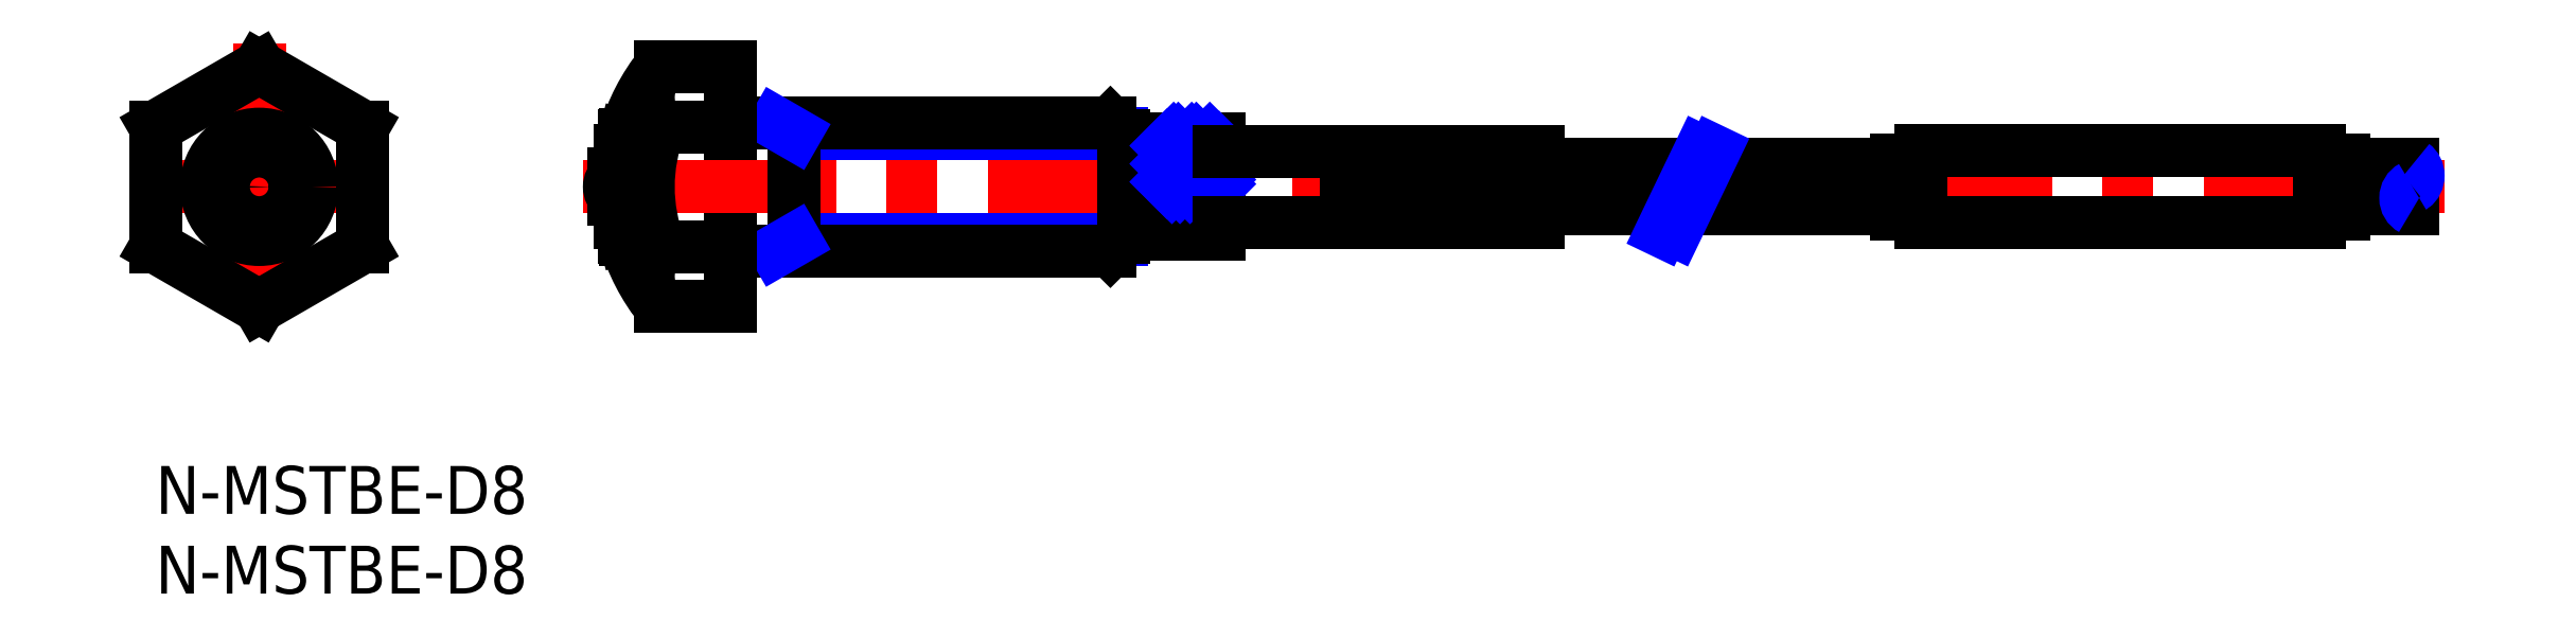
<metadata>
{"format":"dxf","ext":"dxf","renderer":"ezdxf+matplotlib","layout":"modelspace","background":"white","min_lineweight":24,"dpi":150}
</metadata>
<code>
0
SECTION
2
ENTITIES
0
INSERT
8
MSM_CONTINUOUS
2
*U4
10
0
20
0
30
0
0
INSERT
8
MSM_CONTINUOUS
2
*U5
10
0
20
0
30
0
0
LINE
8
MSM_NARROW
10
40.05
20
14.18
30
0
11
60.53
21
14.18
31
0
0
LINE
8
MSM_NARROW
10
40.05
20
20.82
30
0
11
60.53
21
20.82
31
0
0
LINE
8
MSM_CONTINUOUS
10
36.05
20
25
30
0
11
36.05
21
10
31
0
0
LINE
8
MSM_CENTER
10
26.78
20
17.5
30
0
11
143.5
21
17.5
31
0
0
LINE
8
MSM_CENTER
10
6.5
20
26.51
30
0
11
6.5
21
8.494
31
0
0
LINE
8
MSM_CENTER
10
-1.5
20
17.5
30
0
11
14.5
21
17.5
31
0
0
LINE
8
MSM_CONTINUOUS
10
40.05
20
21.5
30
0
11
40.05
21
13.5
31
0
0
LINE
8
MSM_CONTINUOUS
10
28.75
20
16.7
30
0
11
28.75
21
18.3
31
0
0
LINE
8
MSM_CONTINUOUS
10
28.75
20
18.3
30
0
11
29.15
21
18.3
31
0
0
LINE
8
MSM_CONTINUOUS
10
28.75
20
16.7
30
0
11
29.15
21
16.7
31
0
0
LINE
8
MSM_CONTINUOUS
10
0
20
21.24
30
0
11
0
21
13.76
31
0
0
LINE
8
MSM_CONTINUOUS
10
0.009629
20
13.74
30
0
11
6.49
21
10
31
0
0
LINE
8
MSM_CONTINUOUS
10
6.51
20
10
30
0
11
12.99
21
13.74
31
0
0
LINE
8
MSM_CONTINUOUS
10
13
20
13.76
30
0
11
13
21
21.24
31
0
0
LINE
8
MSM_CONTINUOUS
10
12.99
20
21.26
30
0
11
6.51
21
25
31
0
0
LINE
8
MSM_CONTINUOUS
10
6.49
20
25
30
0
11
0.009629
21
21.26
31
0
0
LINE
8
MSM_CONTINUOUS
10
66.65
20
20.5
30
0
11
66.65
21
14.5
31
0
0
LINE
8
MSM_CONTINUOUS
10
61.65
20
14.5
30
0
11
61.65
21
20.5
31
0
0
LINE
8
MSM_CONTINUOUS
10
60.65
20
14.3
30
0
11
60.65
21
20.7
31
0
0
LINE
8
MSM_CONTINUOUS
10
36.05
20
21.5
30
0
11
59.85
21
21.5
31
0
0
LINE
8
MSM_CONTINUOUS
10
59.85
20
21.5
30
0
11
60.65
21
20.7
31
0
0
LINE
8
MSM_CONTINUOUS
10
59.85
20
13.5
30
0
11
60.65
21
14.3
31
0
0
LINE
8
MSM_CONTINUOUS
10
36.05
20
13.5
30
0
11
59.85
21
13.5
31
0
0
LINE
8
MSM_CONTINUOUS
10
60.65
20
20.5
30
0
11
66.65
21
20.5
31
0
0
LINE
8
MSM_CONTINUOUS
10
60.65
20
14.5
30
0
11
66.65
21
14.5
31
0
0
ARC
8
MSM_CONTINUOUS
10
33.68
20
23.11
30
0
40
2.794
50
147.6
51
221.5
0
ARC
8
MSM_CONTINUOUS
10
41.21
20
17.5
30
0
40
10.32
50
158.8
51
201.2
0
ARC
8
MSM_CONTINUOUS
10
33.67
20
11.89
30
0
40
2.791
50
138.5
51
212.5
0
ARC
8
MSM_CONTINUOUS
10
29.25
20
17.5
30
0
40
0.8
50
128.7
51
231.3
0
LINE
8
MSM_CONTINUOUS
10
29.45
20
14.2
30
0
11
29.45
21
20.8
31
0
0
ARC
8
MSM_CONTINUOUS
10
40.99
20
17.5
30
0
40
12
50
141.3
51
164
0
ARC
8
MSM_CONTINUOUS
10
40.96
20
17.49
30
0
40
11.97
50
195.9
51
218.7
0
LINE
8
MSM_CONTINUOUS
10
29.15
20
15.25
30
0
11
29.15
21
19.75
31
0
0
LINE
8
MSM_CONTINUOUS
10
29.4
20
20.7
30
0
11
29.45
21
20.7
31
0
0
LINE
8
MSM_CONTINUOUS
10
29.15
20
19.75
30
0
11
29.4
21
20.7
31
0
0
LINE
8
MSM_CONTINUOUS
10
29.4
20
14.3
30
0
11
29.45
21
14.3
31
0
0
LINE
8
MSM_CONTINUOUS
10
29.15
20
15.25
30
0
11
29.4
21
14.3
31
0
0
CIRCLE
8
MSM_CONTINUOUS
10
6.5
20
17.5
30
0
40
0.8
0
CIRCLE
8
MSM_CONTINUOUS
10
6.5
20
17.5
30
0
40
2.25
0
CIRCLE
8
MSM_CONTINUOUS
10
6.5
20
17.5
30
0
40
3.3
0
LINE
8
MSM_NARROW
10
40.05
20
20.82
30
0
11
38.88
21
21.5
31
0
0
LINE
8
MSM_NARROW
10
40.05
20
14.18
30
0
11
38.88
21
13.5
31
0
0
ARC
8
MSM_CONTINUOUS
10
6.5
20
17.5
30
0
40
7.5
50
89.93
51
90.07
0
ARC
8
MSM_CONTINUOUS
10
6.5
20
17.5
30
0
40
7.5
50
29.93
51
30.07
0
ARC
8
MSM_CONTINUOUS
10
6.5
20
17.5
30
0
40
7.5
50
329.9
51
330.1
0
ARC
8
MSM_CONTINUOUS
10
6.5
20
17.5
30
0
40
7.5
50
269.9
51
270.1
0
ARC
8
MSM_CONTINUOUS
10
6.5
20
17.5
30
0
40
7.5
50
209.9
51
210.1
0
ARC
8
MSM_CONTINUOUS
10
6.5
20
17.5
30
0
40
7.5
50
149.9
51
150.1
0
LINE
8
MSM_CONTINUOUS
10
31.62
20
25
30
0
11
36.05
21
25
31
0
0
LINE
8
MSM_CONTINUOUS
10
31.59
20
21.26
30
0
11
36.05
21
21.26
31
0
0
LINE
8
MSM_CONTINUOUS
10
31.59
20
21.24
30
0
11
36.05
21
21.24
31
0
0
LINE
8
MSM_CONTINUOUS
10
36.05
20
13.76
30
0
11
31.59
21
13.76
31
0
0
LINE
8
MSM_CONTINUOUS
10
36.05
20
13.74
30
0
11
31.59
21
13.74
31
0
0
LINE
8
MSM_CONTINUOUS
10
31.62
20
10
30
0
11
36.05
21
10
31
0
0
LINE
8
MSM_CONTINUOUS
10
31.59
20
13.74
30
0
11
31.59
21
13.76
31
0
0
LINE
8
MSM_CONTINUOUS
10
31.59
20
21.24
30
0
11
31.59
21
21.26
31
0
0
LINE
8
MSM_NARROW
10
65.34
20
17.5
30
0
11
66.65
21
18.81
31
0
0
LINE
8
MSM_NARROW
10
64.21
20
17.5
30
0
11
66.65
21
19.94
31
0
0
LINE
8
MSM_NARROW
10
63.39
20
17.81
30
0
11
66.08
21
20.5
31
0
0
LINE
8
MSM_NARROW
10
63.39
20
18.94
30
0
11
64.95
21
20.5
31
0
0
LINE
8
MSM_NARROW
10
63.39
20
20.08
30
0
11
63.82
21
20.5
31
0
0
LINE
8
MSM_NARROW
10
66.47
20
17.5
30
0
11
66.65
21
17.68
31
0
0
LINE
8
MSM_NARROW
10
64.84
20
17.5
30
0
11
63.39
21
18.94
31
0
0
LINE
8
MSM_NARROW
10
65.97
20
17.5
30
0
11
63.39
21
20.08
31
0
0
LINE
8
MSM_NARROW
10
66.65
20
17.95
30
0
11
64.1
21
20.5
31
0
0
LINE
8
MSM_NARROW
10
66.65
20
19.08
30
0
11
65.23
21
20.5
31
0
0
LINE
8
MSM_NARROW
10
63.71
20
17.5
30
0
11
63.39
21
17.81
31
0
0
LINE
8
MSM_CONTINUOUS
10
110.6
20
19.75
30
0
11
110.6
21
15.25
31
0
0
LINE
8
MSM_CONTINUOUS
10
110.6
20
19.75
30
0
11
135.6
21
19.75
31
0
0
LINE
8
MSM_CONTINUOUS
10
96.42
20
18.9
30
0
11
86.65
21
18.9
31
0
0
LINE
8
MSM_CONTINUOUS
10
95.08
20
16.1
30
0
11
86.65
21
16.1
31
0
0
LINE
8
MSM_CONTINUOUS
10
97.27
20
18.9
30
0
11
109.1
21
18.9
31
0
0
LINE
8
MSM_CONTINUOUS
10
95.93
20
16.1
30
0
11
109.1
21
16.1
31
0
0
LINE
8
MSM_CONTINUOUS
10
135.6
20
19.75
30
0
11
135.6
21
15.25
31
0
0
LINE
8
MSM_CONTINUOUS
10
110.6
20
15.25
30
0
11
135.6
21
15.25
31
0
0
LINE
8
MSM_NARROW
10
96.83
20
19.75
30
0
11
94.41
21
14.72
31
0
0
LINE
8
MSM_NARROW
10
97.68
20
19.75
30
0
11
95.27
21
14.72
31
0
0
LINE
8
MSM_CONTINUOUS
10
86.65
20
19.72
30
0
11
86.65
21
15.27
31
0
0
LINE
8
MSM_CONTINUOUS
10
76.65
20
19.72
30
0
11
76.65
21
15.27
31
0
0
LINE
8
MSM_CONTINUOUS
10
77.65
20
19.72
30
0
11
77.65
21
15.27
31
0
0
LINE
8
MSM_CONTINUOUS
10
80.65
20
19.72
30
0
11
80.65
21
15.27
31
0
0
LINE
8
MSM_CONTINUOUS
10
81.65
20
19.72
30
0
11
81.65
21
15.27
31
0
0
LINE
8
MSM_CONTINUOUS
10
84.65
20
19.72
30
0
11
84.65
21
15.27
31
0
0
LINE
8
MSM_CONTINUOUS
10
85.65
20
19.72
30
0
11
85.65
21
15.27
31
0
0
LINE
8
MSM_CONTINUOUS
10
76.65
20
19.05
30
0
11
77.65
21
19.05
31
0
0
LINE
8
MSM_CONTINUOUS
10
84.65
20
19.05
30
0
11
85.65
21
19.05
31
0
0
LINE
8
MSM_CONTINUOUS
10
80.65
20
19.05
30
0
11
81.65
21
19.05
31
0
0
LINE
8
MSM_CONTINUOUS
10
83.65
20
19.42
30
0
11
83.65
21
15.57
31
0
0
LINE
8
MSM_CONTINUOUS
10
82.65
20
19.42
30
0
11
82.65
21
15.57
31
0
0
LINE
8
MSM_CONTINUOUS
10
79.65
20
19.42
30
0
11
79.65
21
15.57
31
0
0
LINE
8
MSM_CONTINUOUS
10
78.65
20
19.42
30
0
11
78.65
21
15.57
31
0
0
LINE
8
MSM_CONTINUOUS
10
74.65
20
19.42
30
0
11
74.65
21
15.57
31
0
0
LINE
8
MSM_CONTINUOUS
10
75.65
20
19.42
30
0
11
75.65
21
15.57
31
0
0
LINE
8
MSM_CONTINUOUS
10
76.65
20
15.95
30
0
11
77.65
21
15.95
31
0
0
LINE
8
MSM_CONTINUOUS
10
84.65
20
15.95
30
0
11
85.65
21
15.95
31
0
0
LINE
8
MSM_CONTINUOUS
10
80.65
20
15.95
30
0
11
81.65
21
15.95
31
0
0
LINE
8
MSM_CONTINUOUS
10
66.65
20
19.72
30
0
11
76.65
21
19.72
31
0
0
LINE
8
MSM_CONTINUOUS
10
77.65
20
19.72
30
0
11
80.65
21
19.72
31
0
0
LINE
8
MSM_CONTINUOUS
10
81.65
20
19.72
30
0
11
84.65
21
19.72
31
0
0
LINE
8
MSM_CONTINUOUS
10
85.65
20
19.72
30
0
11
86.65
21
19.72
31
0
0
LINE
8
MSM_CONTINUOUS
10
66.65
20
15.27
30
0
11
76.65
21
15.27
31
0
0
LINE
8
MSM_CONTINUOUS
10
77.65
20
15.27
30
0
11
80.65
21
15.27
31
0
0
LINE
8
MSM_CONTINUOUS
10
81.65
20
15.27
30
0
11
84.65
21
15.27
31
0
0
LINE
8
MSM_CONTINUOUS
10
85.65
20
15.27
30
0
11
86.65
21
15.27
31
0
0
LINE
8
MSM_CONTINUOUS
10
74.65
20
19.42
30
0
11
75.65
21
19.42
31
0
0
LINE
8
MSM_CONTINUOUS
10
78.65
20
19.42
30
0
11
79.65
21
19.42
31
0
0
LINE
8
MSM_CONTINUOUS
10
82.65
20
19.42
30
0
11
83.65
21
19.42
31
0
0
LINE
8
MSM_CONTINUOUS
10
74.65
20
15.57
30
0
11
75.65
21
15.57
31
0
0
LINE
8
MSM_CONTINUOUS
10
78.65
20
15.57
30
0
11
79.65
21
15.57
31
0
0
LINE
8
MSM_CONTINUOUS
10
82.65
20
15.57
30
0
11
83.65
21
15.57
31
0
0
LINE
8
MSM_CONTINUOUS
10
141.5
20
18.9
30
0
11
137.1
21
18.9
31
0
0
LINE
8
MSM_CONTINUOUS
10
141.5
20
16.1
30
0
11
137.1
21
16.1
31
0
0
ARC
8
MSM_NARROW
10
140.9
20
18.2
30
0
40
0.8763
50
307
51
53.02
0
ARC
8
MSM_NARROW
10
141.8
20
16.8
30
0
40
0.7933
50
118.1
51
241.9
0
LINE
8
MSM_CONTINUOUS
10
137.1
20
19.2
30
0
11
137.1
21
15.8
31
0
0
LINE
8
MSM_CONTINUOUS
10
135.6
20
19.2
30
0
11
137.1
21
19.2
31
0
0
LINE
8
MSM_CONTINUOUS
10
135.6
20
15.8
30
0
11
137.1
21
15.8
31
0
0
LINE
8
MSM_CONTINUOUS
10
109.1
20
19.2
30
0
11
109.1
21
15.8
31
0
0
LINE
8
MSM_CONTINUOUS
10
110.6
20
19.2
30
0
11
109.1
21
19.2
31
0
0
LINE
8
MSM_CONTINUOUS
10
110.6
20
15.8
30
0
11
109.1
21
15.8
31
0
0
ENDSEC
0
EOF

</code>
